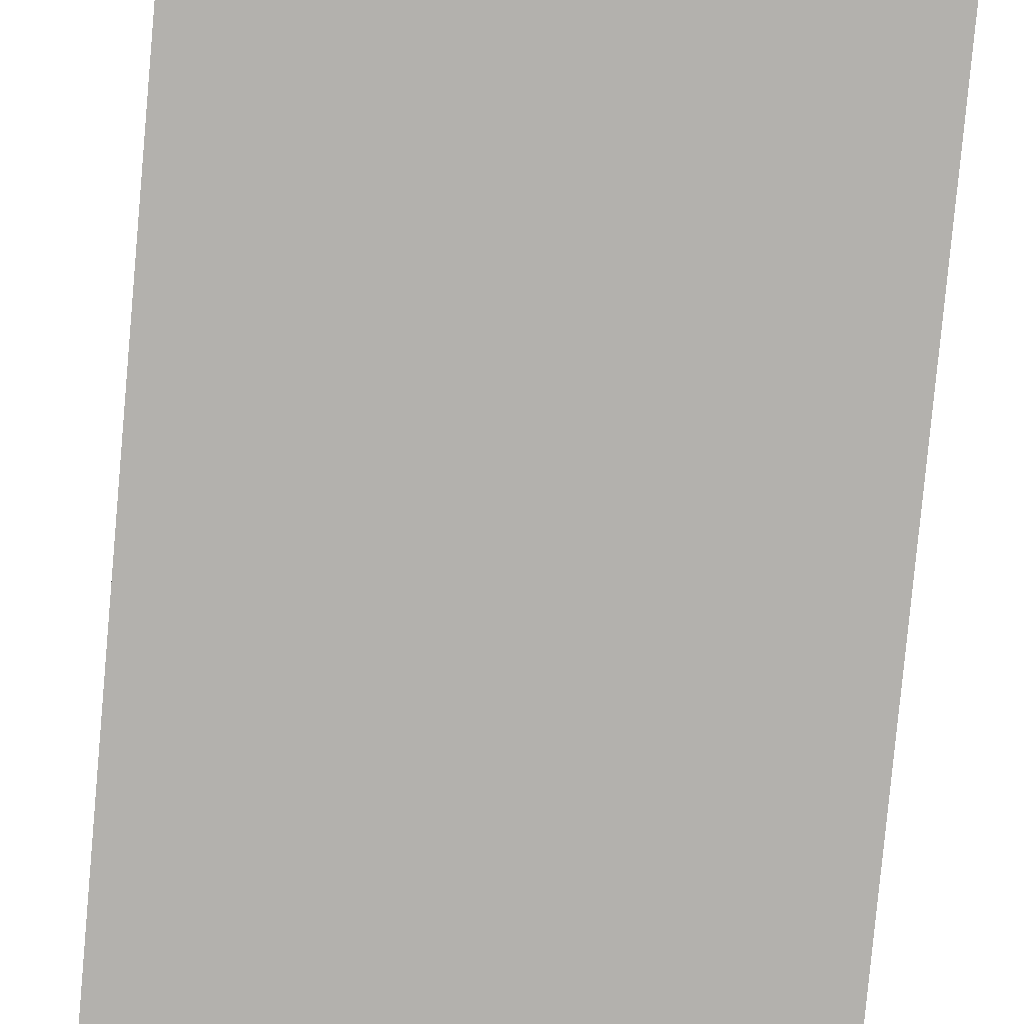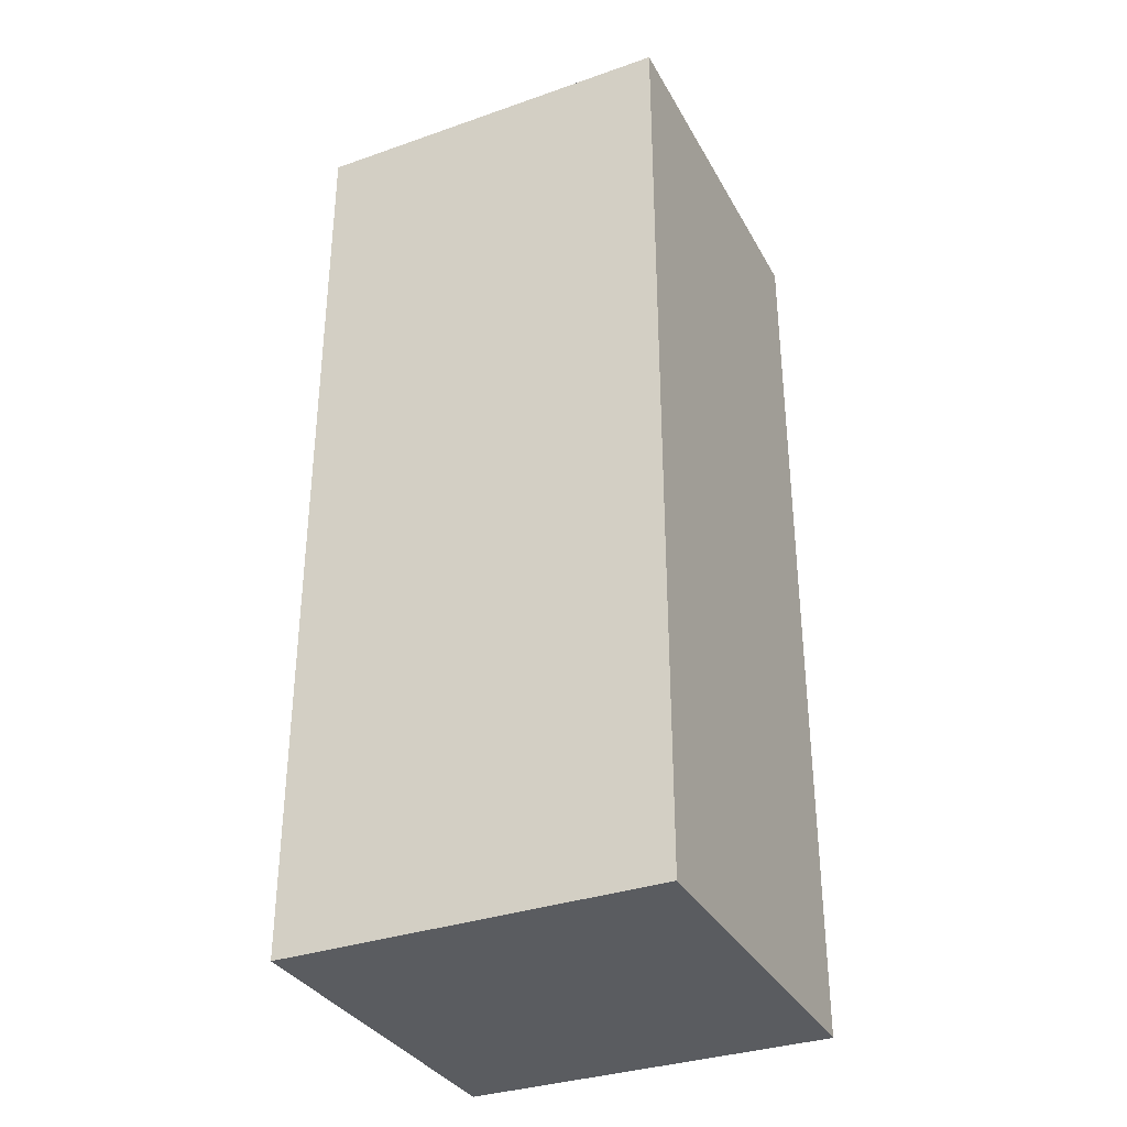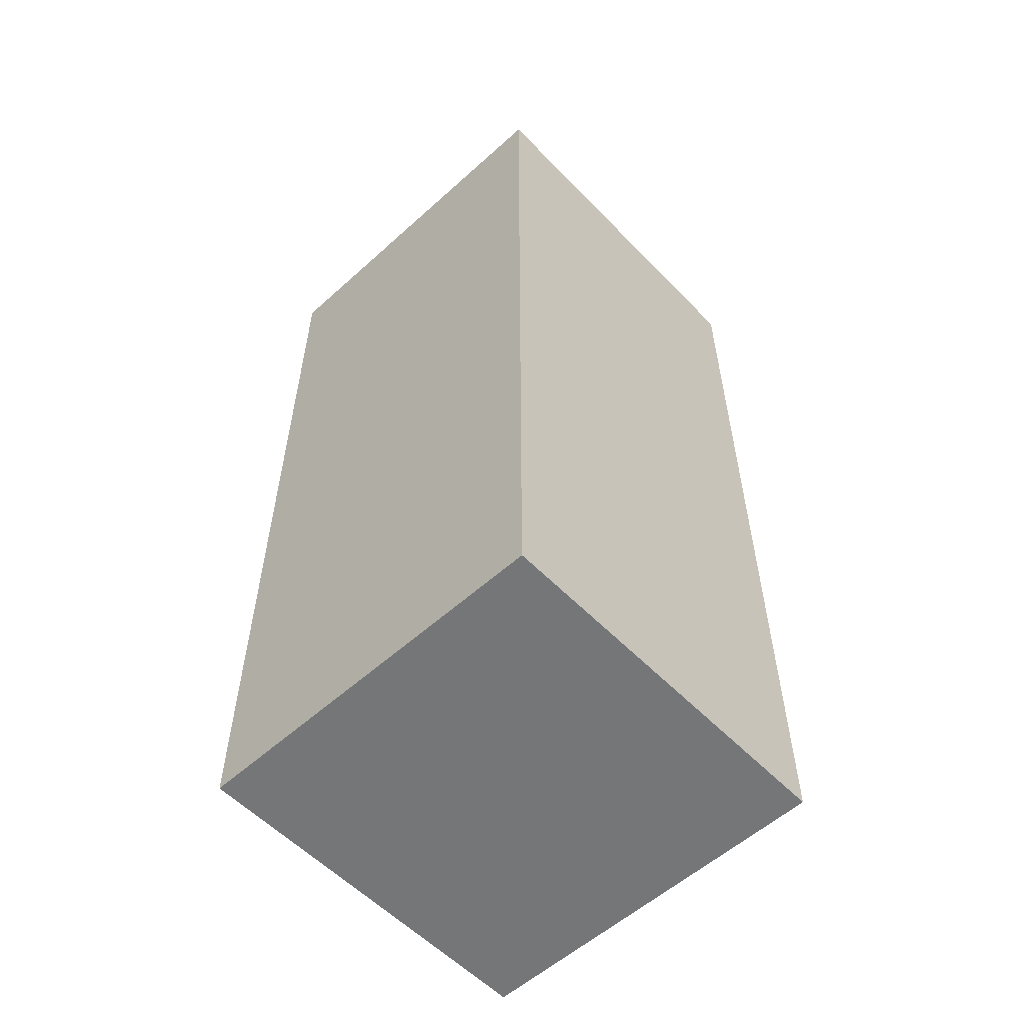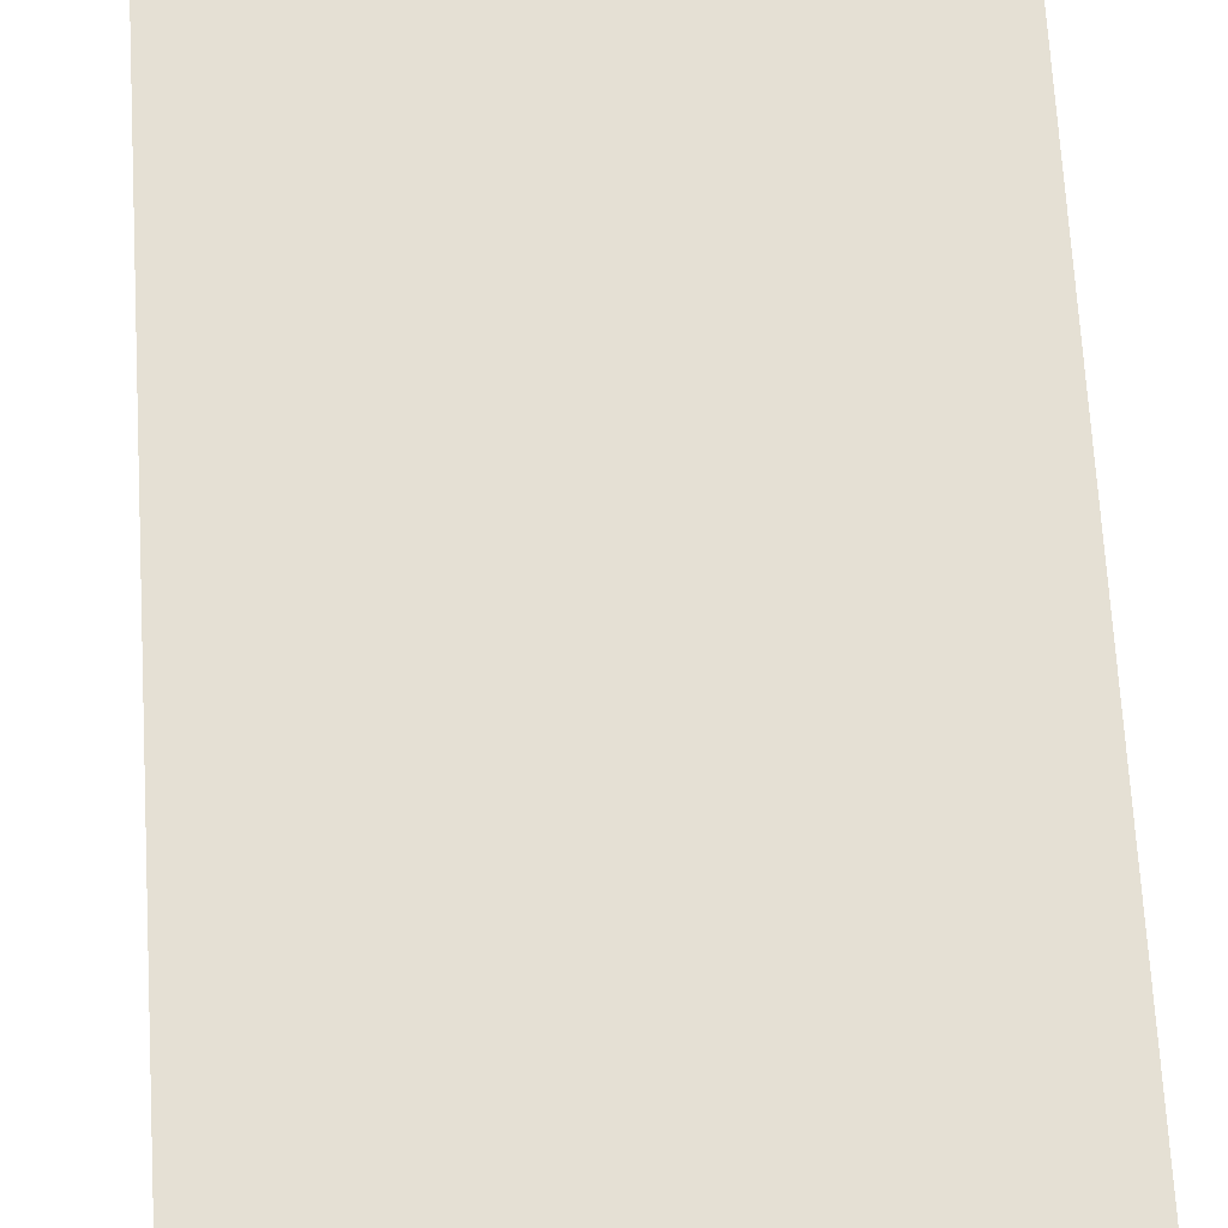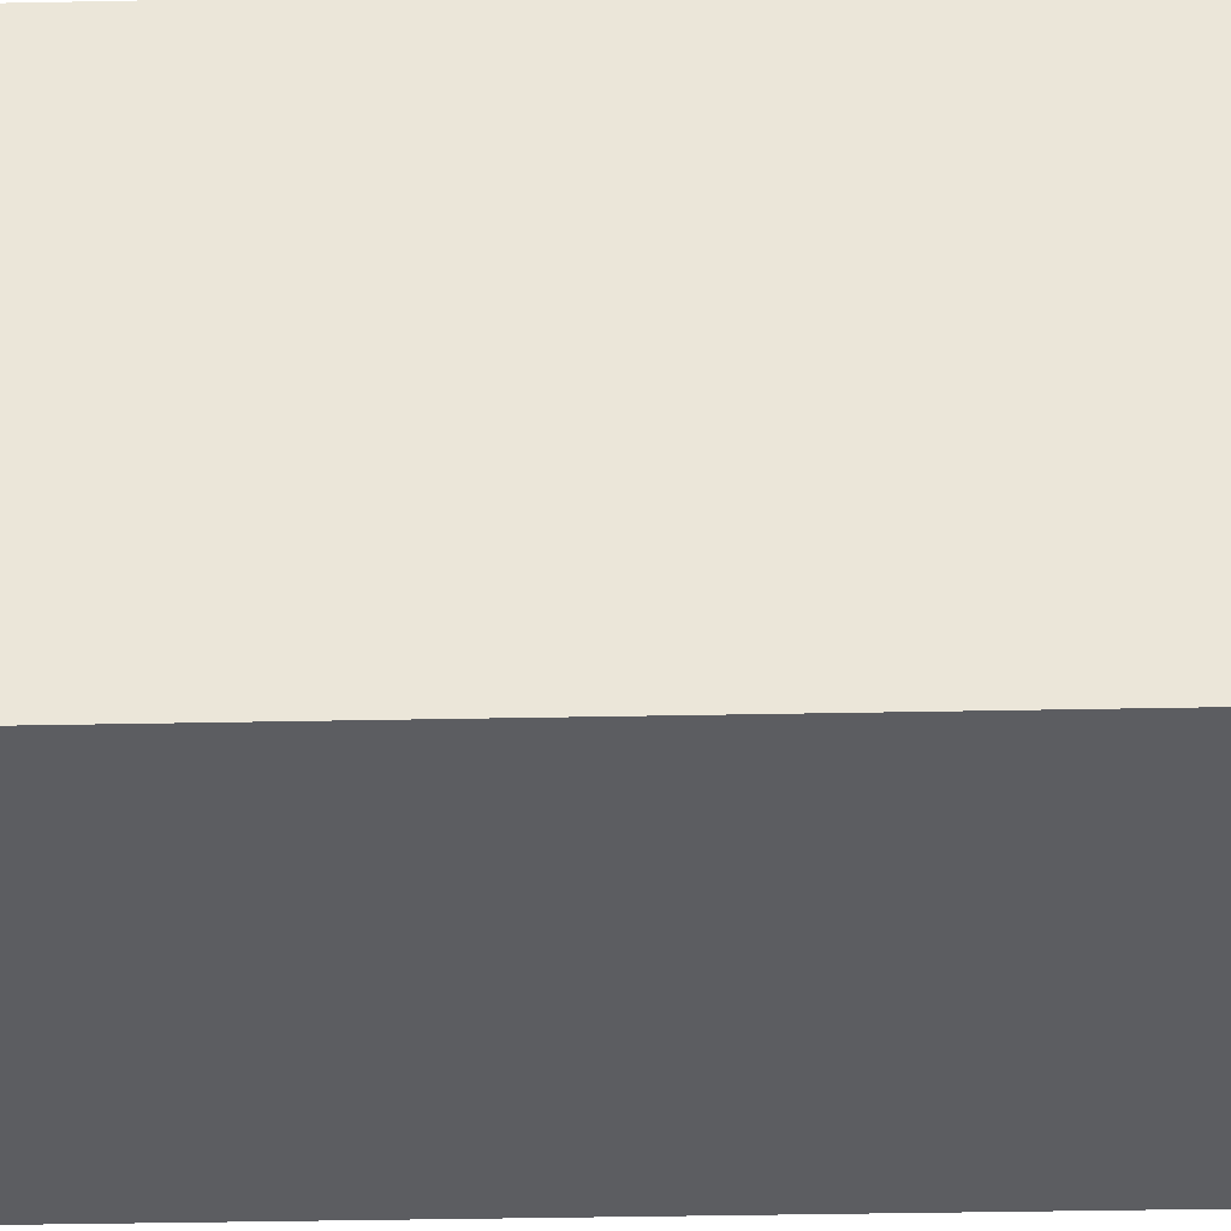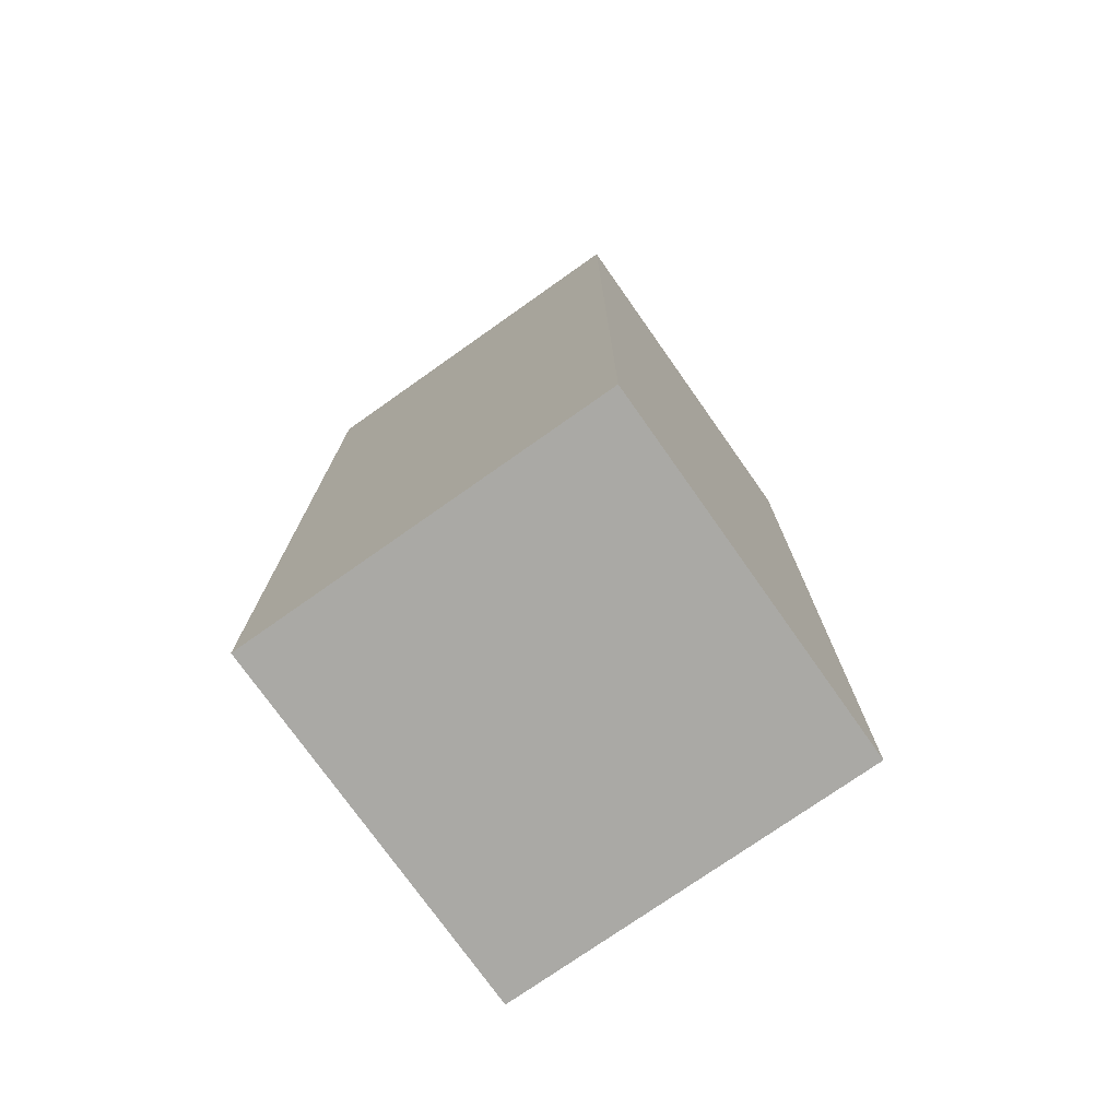
<metadata>
{"format":"obj","ext":"obj","renderer":"f3d","projection":"perspective","resolution":1024,"background":"white","views":[{"elev":-79.3,"azim":-5.2,"up":"+Z"},{"elev":-33.9,"azim":-64.7,"up":"+Y"},{"elev":-56.7,"azim":43.2,"up":"+Y"},{"elev":65.8,"azim":-3.3,"up":"+Z"},{"elev":-36.8,"azim":91.5,"up":"+Z"},{"elev":-75.4,"azim":125.2,"up":"+Y"}]}
</metadata>
<code>
o
v -0.8 0.7 0.1
v -0.8 0.7 -0.1
v -0.8 0.8 0.1
v -0.8 0.8 0
v -0.8 0.9 0
v -0.8 0.9 -0.1
v -0.8 1 0.1
v -0.8 1 0
v -0.8 1 -0.1
v -0.8 1.1 0
v -0.8 1.1 -0.1
v -0.8 1.2 0.1
v -0.8 1.2 -0.1
v -0.6 0.7 0.1
v -0.6 0.7 -0.1
v -0.6 1.2 0.1
v -0.6 1.2 -0.1
v -0.8 0.7 0.1
v -0.8 0.8 0.1
v -0.8 1 0.1
v -0.8 1.2 0.1
v -0.7 0.8 0.1
v -0.7 1 0.1
v -0.6 0.7 0.1
v -0.6 1.2 0.1
v -0.8 0.7 -0.1
v -0.8 0.9 -0.1
v -0.8 1 -0.1
v -0.8 1.1 -0.1
v -0.8 1.2 -0.1
v -0.7 0.9 -0.1
v -0.7 1 -0.1
v -0.7 1.1 -0.1
v -0.6 0.7 -0.1
v -0.6 1.2 -0.1
v -0.8 0.7 0.1
v -0.6 0.7 0.1
v -0.8 0.7 -0.1
v -0.6 0.7 -0.1
v -0.8 1.2 0.1
v -0.6 1.2 0.1
v -0.8 1.2 -0.1
v -0.6 1.2 -0.1
f 3 2 1
f 4 2 3
f 5 4 3
f 5 2 4
f 6 2 5
f 7 5 3
f 7 6 5
f 8 6 7
f 9 6 8
f 10 8 7
f 10 9 8
f 11 9 10
f 12 10 7
f 12 11 10
f 13 11 12
f 14 15 16
f 16 15 17
f 22 19 18
f 22 20 19
f 23 21 20
f 23 20 22
f 24 22 18
f 24 23 22
f 25 21 23
f 25 23 24
f 26 27 31
f 27 28 31
f 28 29 32
f 31 28 32
f 29 30 33
f 32 29 33
f 31 32 34
f 26 31 34
f 32 33 34
f 33 30 35
f 34 33 35
f 38 37 36
f 39 37 38
f 40 41 42
f 42 41 43

</code>
